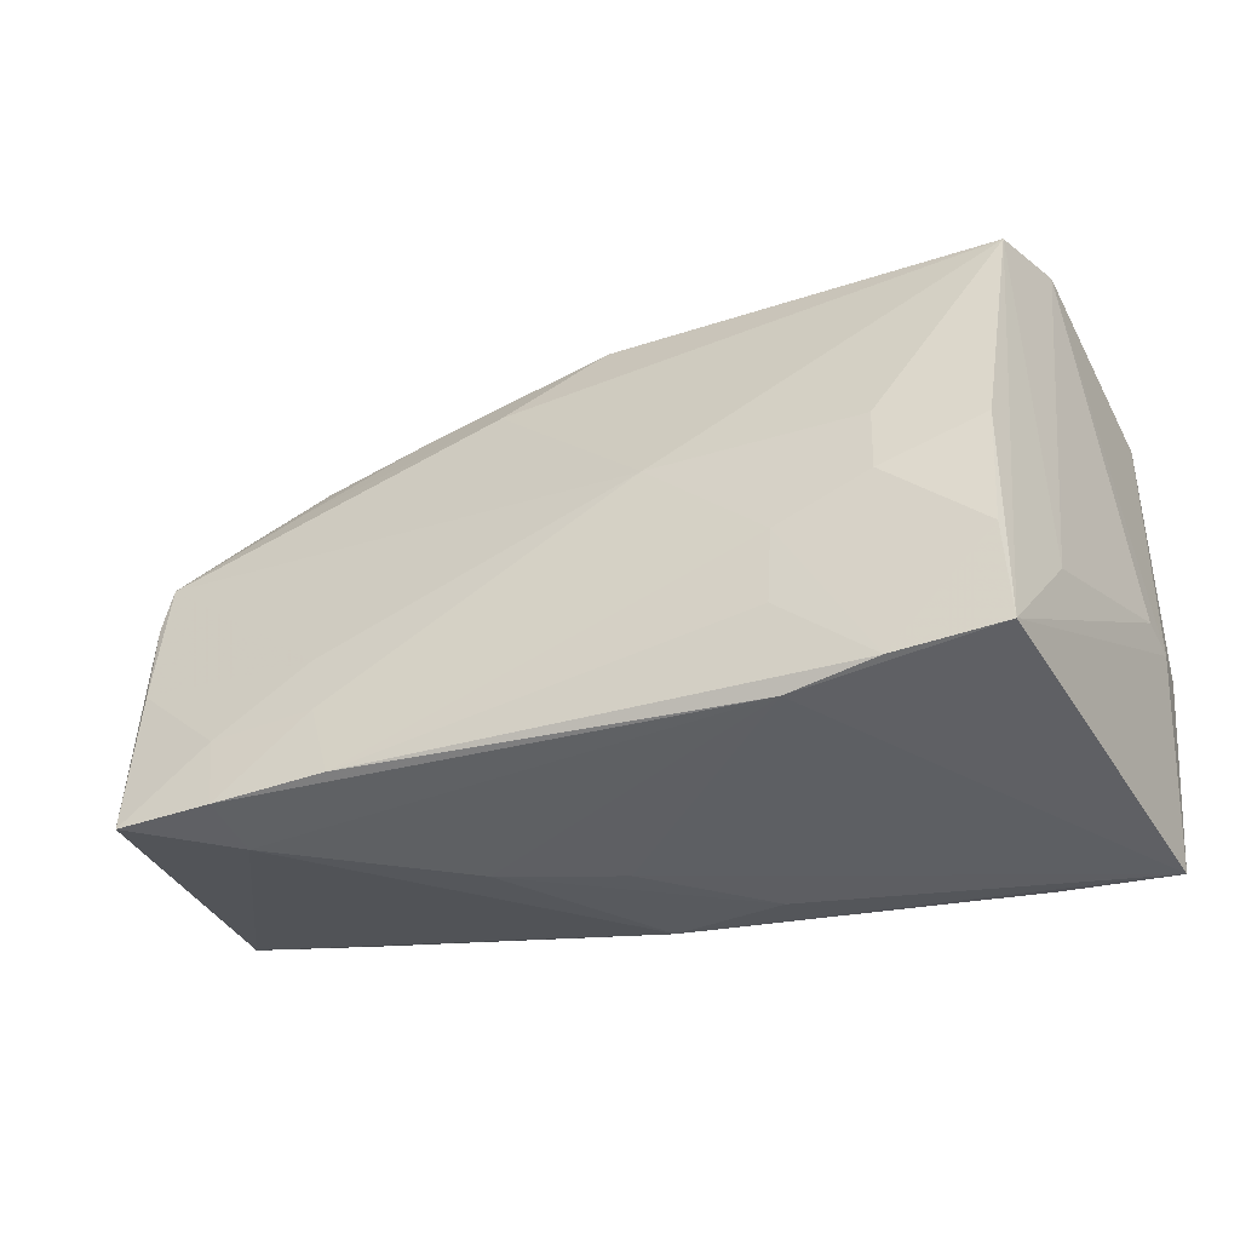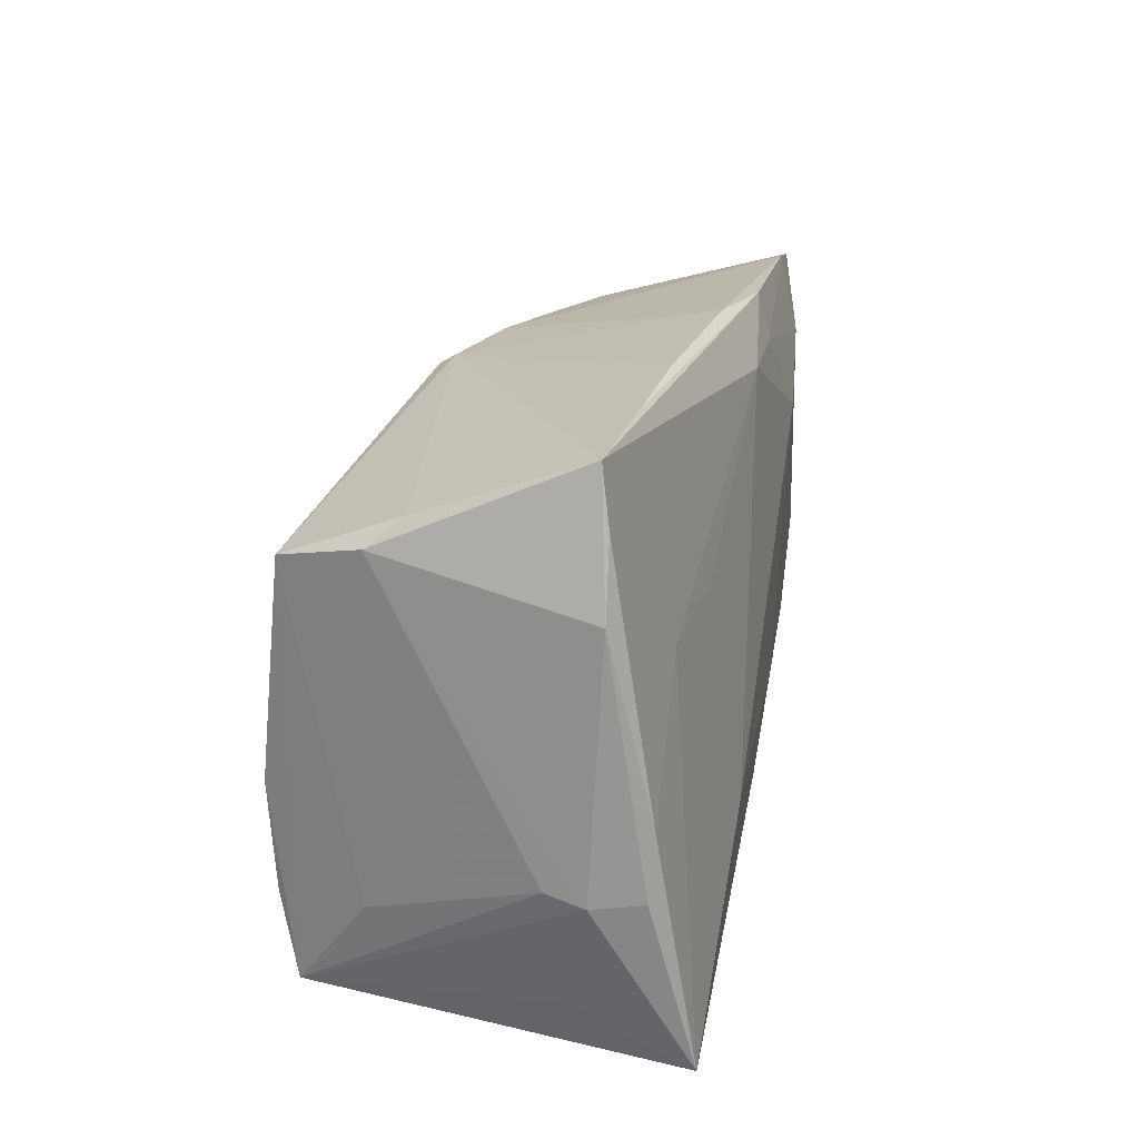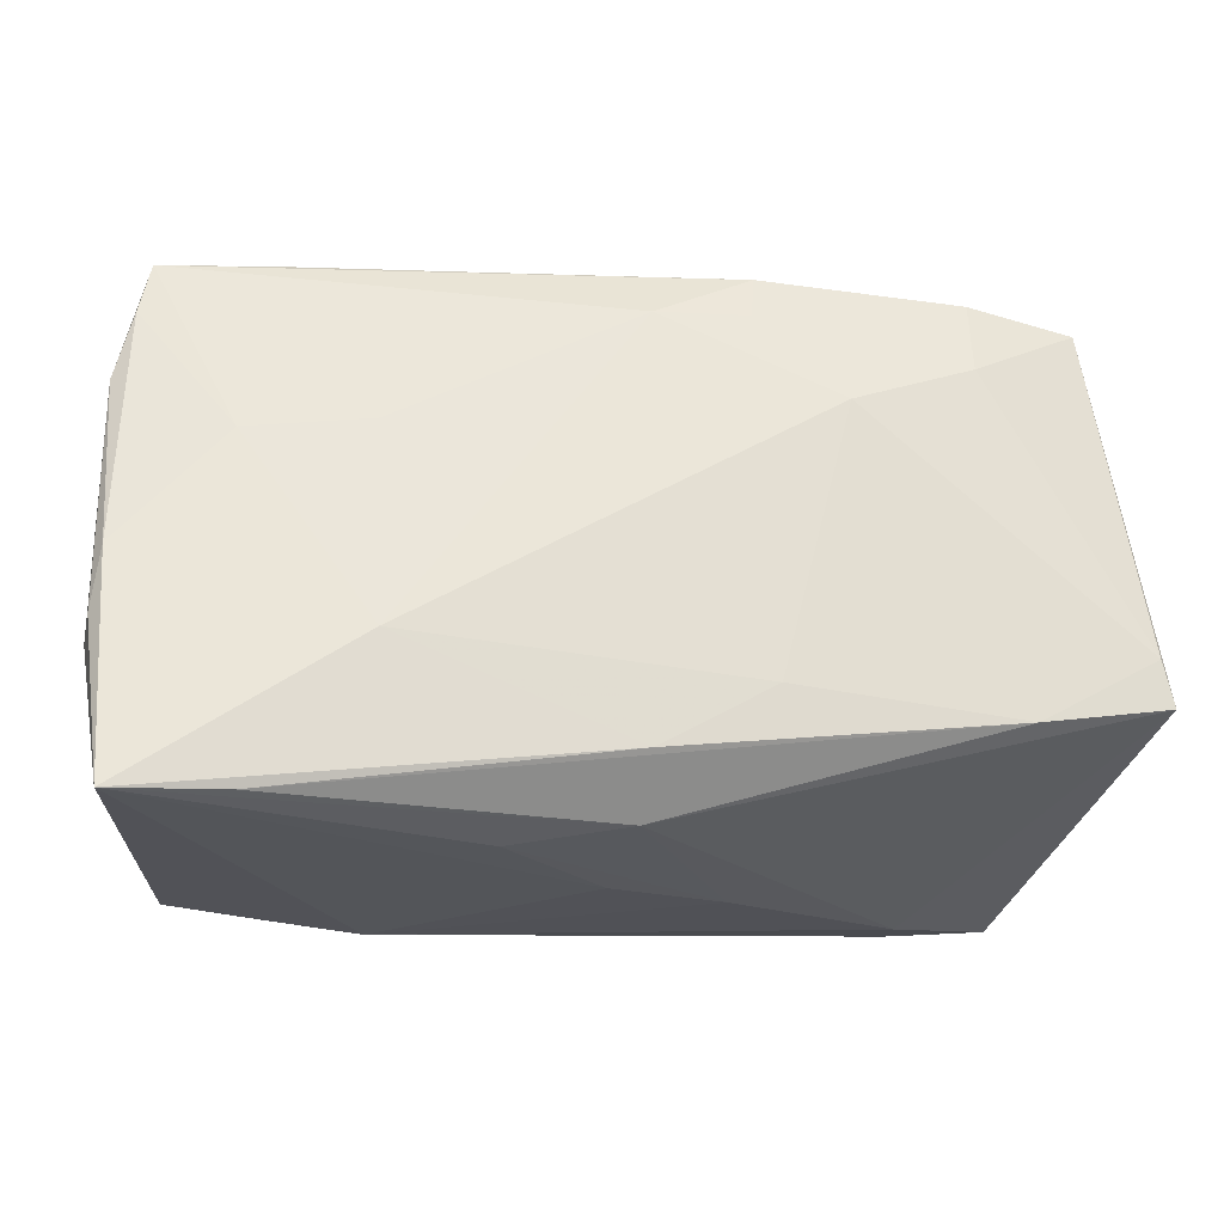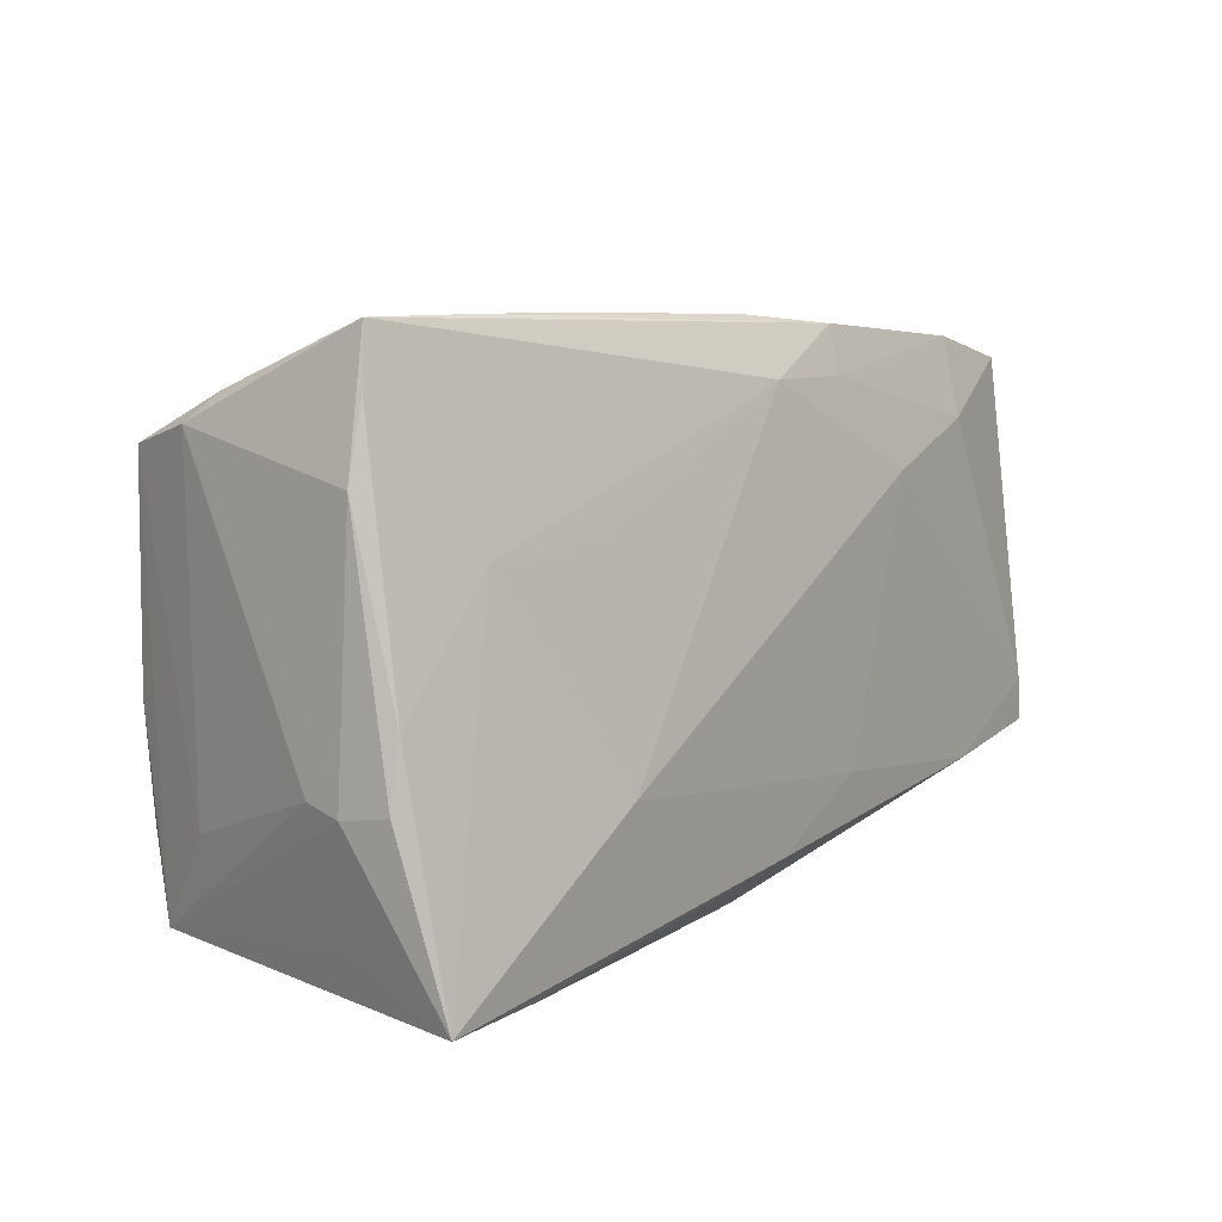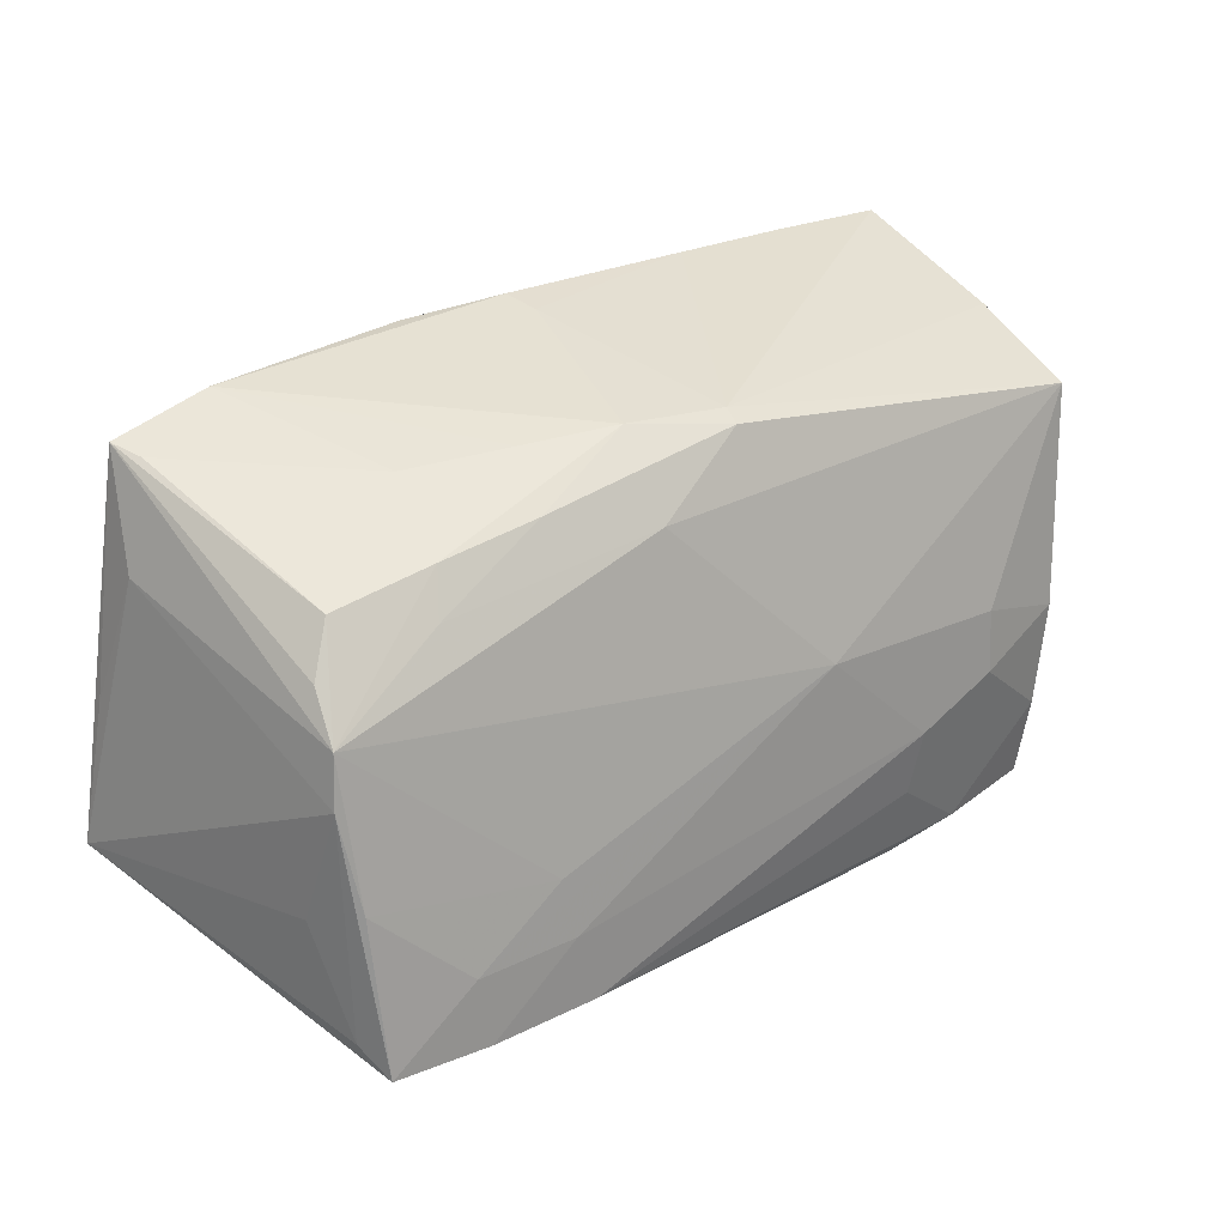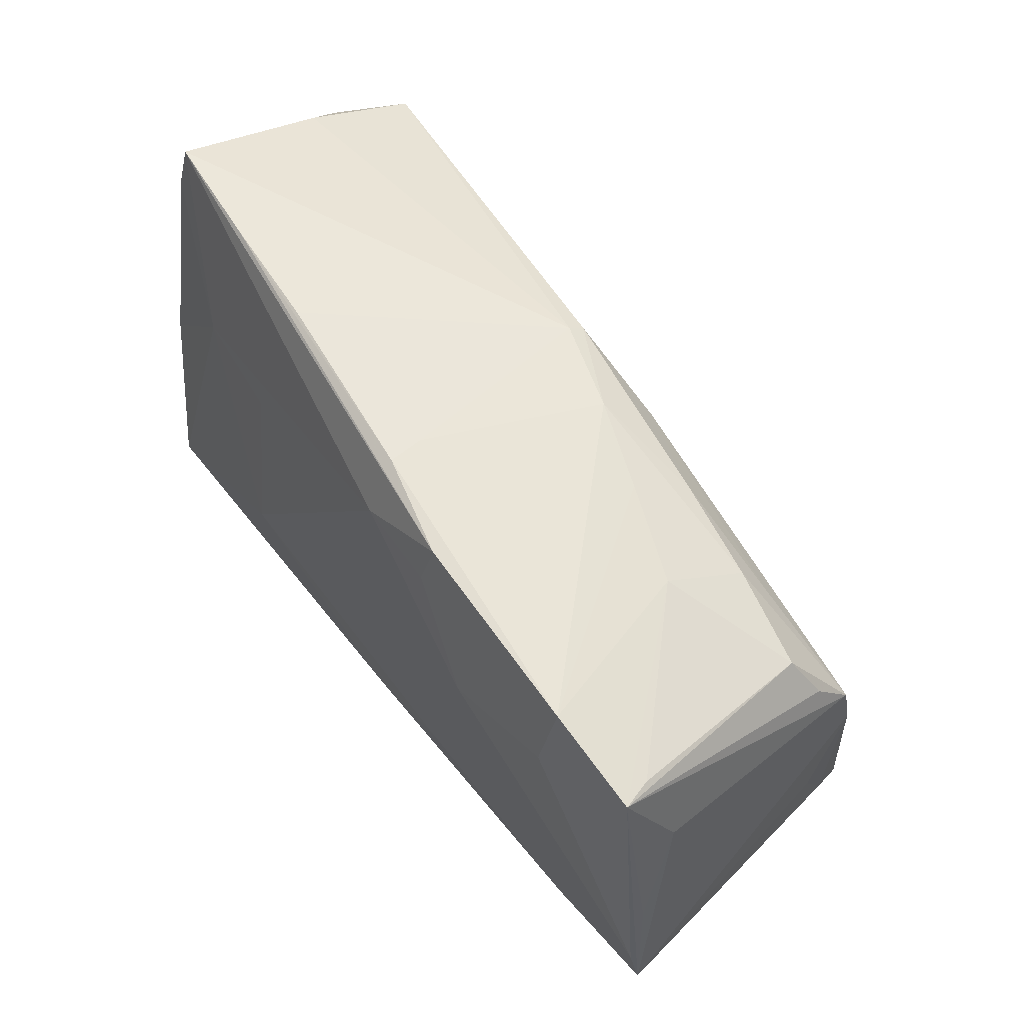
<metadata>
{"format":"obj","ext":"obj","renderer":"f3d","projection":"perspective","resolution":1024,"background":"white","views":[{"elev":-38.9,"azim":23.1,"up":"+Y"},{"elev":21.4,"azim":100.7,"up":"+Y"},{"elev":-25.2,"azim":171.2,"up":"+Y"},{"elev":6.4,"azim":128.0,"up":"+Y"},{"elev":27.6,"azim":-40.9,"up":"+Y"},{"elev":61.9,"azim":-126.2,"up":"+Y"}]}
</metadata>
<code>
v -0.01374 -0.03371 0.003502
v 0.03981 0.03414 -0.01495
v 0.05828 -0.01319 -0.01922
v -0.05884 -0.01788 -0.02227
v 0.02625 -0.02398 0.02414
v 0.05883 0.01752 -0.01469
v 0.02724 -0.01554 0.02535
v -0.05623 -3.619e-05 -0.02061
v -0.0006268 -0.02657 -0.02396
v 0.02619 -0.0338 0.02159
v 0.05539 0.03369 -0.01363
v -0.05009 -0.009979 0.01956
v -0.03082 0.02753 0.001033
v 0.01271 -0.001486 0.02399
v 0.05551 -0.03442 -0.02431
v -0.03825 0.02216 -0.02412
v -0.0003909 -0.03262 -0.01686
v -0.04597 0.01929 0.009422
v 0.05147 -0.0246 0.01793
v 0.05077 -0.006664 0.0239
v -0.04999 0.0286 -0.0173
v 0.05379 0.02088 0.02036
v 0.03855 -0.003115 0.02476
v -0.01259 0.02758 -0.02304
v -0.04961 -0.02965 0.02209
v 0.02825 -0.0154 -0.02535
v -0.04945 0.01354 0.01188
v -0.0524 -0.01323 0.01194
v -0.02094 0.02351 0.01286
v 0.05743 -0.005159 -0.01975
v 0.03849 -0.01124 0.02534
v 0.04985 -0.02054 0.02328
v 0.05667 0.02668 -0.01468
v 0.04166 -0.03359 -0.02364
v -0.03716 -0.03046 0.02327
v -0.03845 -0.02154 0.02267
v -0.01448 -0.01846 -0.02432
v 0.05002 -0.03138 0.02127
v 0.0007899 -0.03442 -0.001399
v 0.004799 0.02744 0.01501
v -0.0003493 0.03442 -0.0185
v 0.0002882 0.03364 -0.01385
v -0.006754 0.02895 0.009516
v 0.02459 0.03442 -0.01591
v -0.04287 -0.02073 -0.02305
v -0.00763 0.01977 0.01728
v 0.05669 0.02319 0.01036
v -0.03345 0.02171 0.0114
v -0.03649 -0.0319 0.01587
v 0.03703 -0.03248 0.0223
v 0.05519 -0.02789 -0.01022
v -0.05139 0.02941 -0.02128
v 0.05346 -0.0195 0.01241
v 0.02908 0.01143 -0.02146
v -0.05063 0.008252 0.01638
v -0.01327 0.0335 -0.02142
v -0.05748 -0.01218 -0.02277
v -0.03855 0.03211 -0.0217
v -0.05086 -0.0267 0.01769
v 0.005114 0.02873 0.01299
v -0.02672 -0.01404 0.02264
v 0.0584 -0.01285 -0.008185
v 0.05525 0.02659 0.006076
v -0.05143 0.001831 0.01713
v -0.02547 -0.02161 0.02359
v -0.01821 0.02832 0.005564
v -0.0232 0.01627 -0.02535
v -0.03566 0.01658 0.01431
v 0.04443 0.009998 -0.01974
v -0.02291 -0.03071 0.02396
v -0.001124 0.02722 -0.02275
v 0.01402 -0.03442 -0.01314
v -0.05394 0.01654 -0.01532
v 0.05884 -0.0141 -0.01292
f 8 52 4
f 4 73 8
f 8 73 52
f 64 73 4
f 4 52 57
f 4 57 45
f 45 67 37
f 57 67 45
f 49 25 4
f 15 39 72
f 74 15 3
f 3 6 74
f 11 6 33
f 11 56 2
f 71 56 11
f 33 69 11
f 11 69 71
f 51 15 74
f 74 38 51
f 51 38 15
f 10 39 15
f 15 38 10
f 70 10 50
f 50 10 38
f 6 11 47
f 47 11 63
f 74 6 47
f 21 52 18
f 18 13 21
f 21 13 52
f 25 36 12
f 12 64 25
f 18 52 27
f 28 64 4
f 42 44 41
f 2 56 41
f 41 44 2
f 15 69 30
f 30 69 33
f 33 6 30
f 30 3 15
f 6 3 30
f 26 69 15
f 26 67 71
f 37 67 26
f 16 57 52
f 16 67 57
f 24 56 71
f 71 67 24
f 67 16 24
f 25 49 35
f 70 65 35
f 35 10 70
f 49 10 35
f 35 36 25
f 35 65 36
f 38 20 32
f 32 20 31
f 32 50 38
f 31 50 32
f 39 10 1
f 1 10 49
f 1 72 39
f 7 65 70
f 7 50 31
f 64 12 55
f 18 27 55
f 73 64 55
f 52 73 55
f 55 27 52
f 25 64 59
f 64 28 59
f 4 25 59
f 59 28 4
f 71 69 54
f 54 26 71
f 69 26 54
f 58 16 52
f 56 24 58
f 58 24 16
f 58 41 56
f 58 66 43
f 52 13 58
f 13 66 58
f 43 42 58
f 42 41 58
f 15 34 9
f 9 34 45
f 9 45 37
f 9 26 15
f 37 26 9
f 45 34 17
f 15 72 17
f 17 34 15
f 72 1 17
f 4 45 17
f 17 1 49
f 17 49 4
f 70 50 5
f 5 7 70
f 50 7 5
f 38 53 19
f 74 47 62
f 47 53 62
f 62 38 74
f 62 53 38
f 61 12 36
f 61 55 12
f 63 11 60
f 43 40 60
f 60 11 2
f 2 44 60
f 60 42 43
f 60 44 42
f 18 55 48
f 43 66 48
f 48 13 18
f 48 66 13
f 29 46 40
f 29 40 43
f 43 48 29
f 40 46 22
f 22 60 40
f 22 53 47
f 22 47 63
f 63 60 22
f 22 19 53
f 22 20 38
f 38 19 22
f 14 22 46
f 55 61 14
f 14 46 55
f 36 65 14
f 14 61 36
f 14 7 31
f 65 7 14
f 68 48 55
f 68 29 48
f 55 46 68
f 46 29 68
f 23 14 31
f 22 14 23
f 31 20 23
f 20 22 23

</code>
